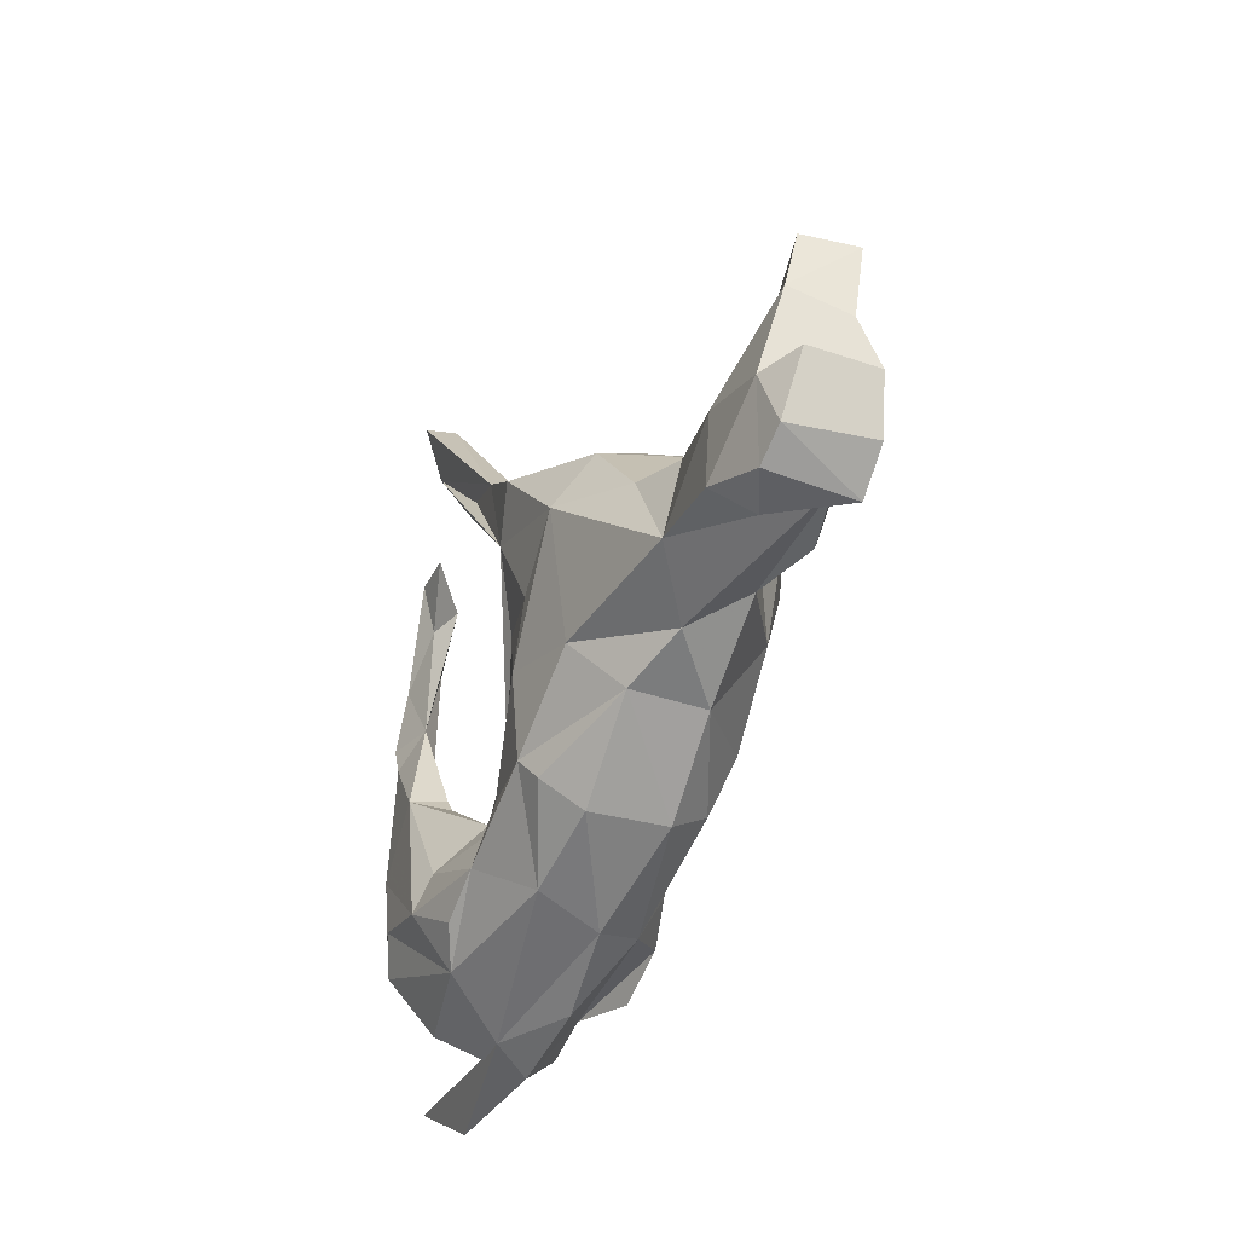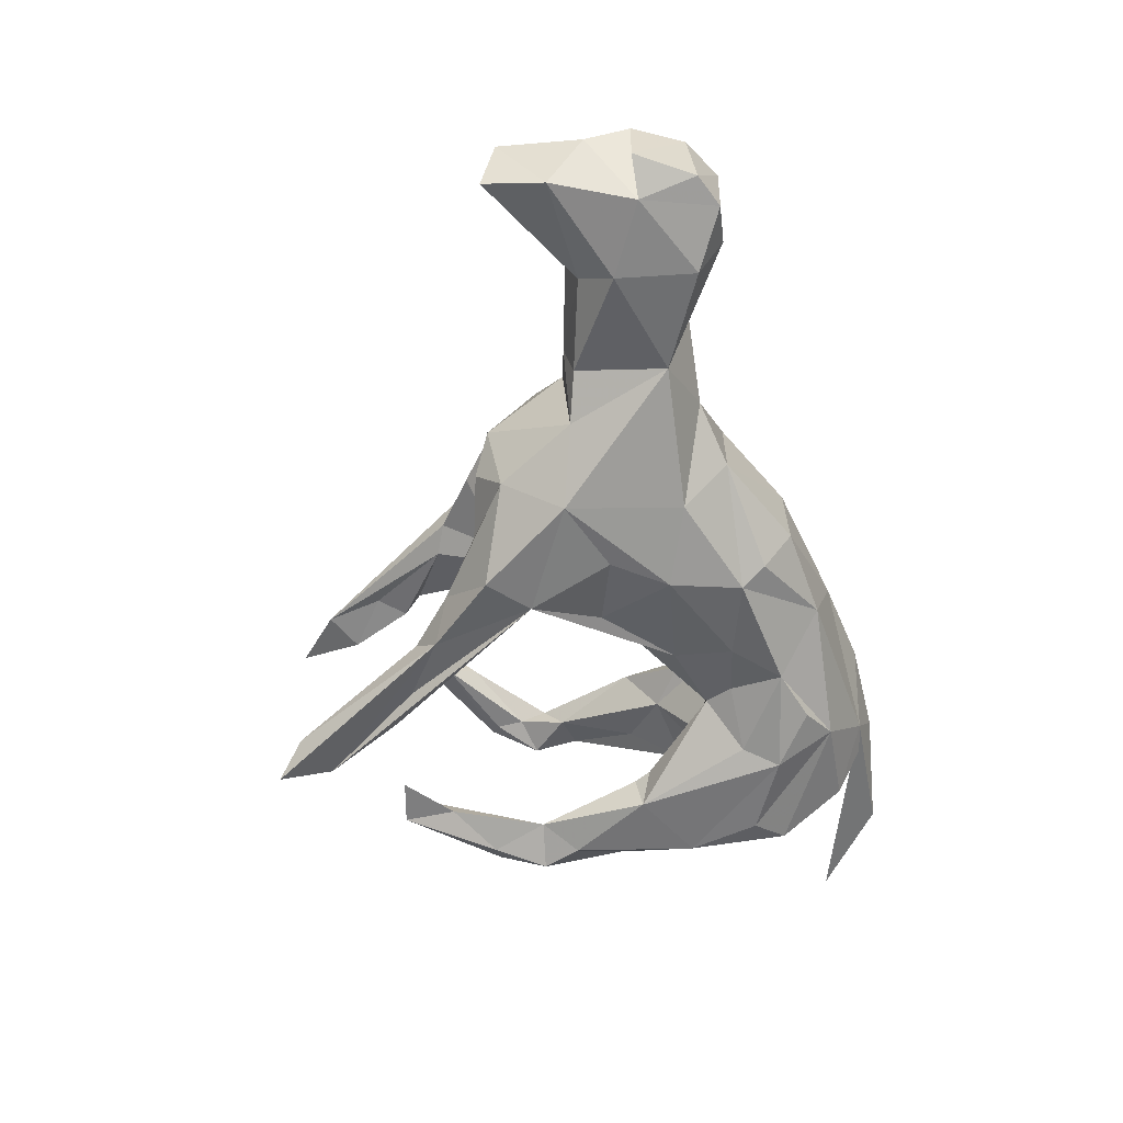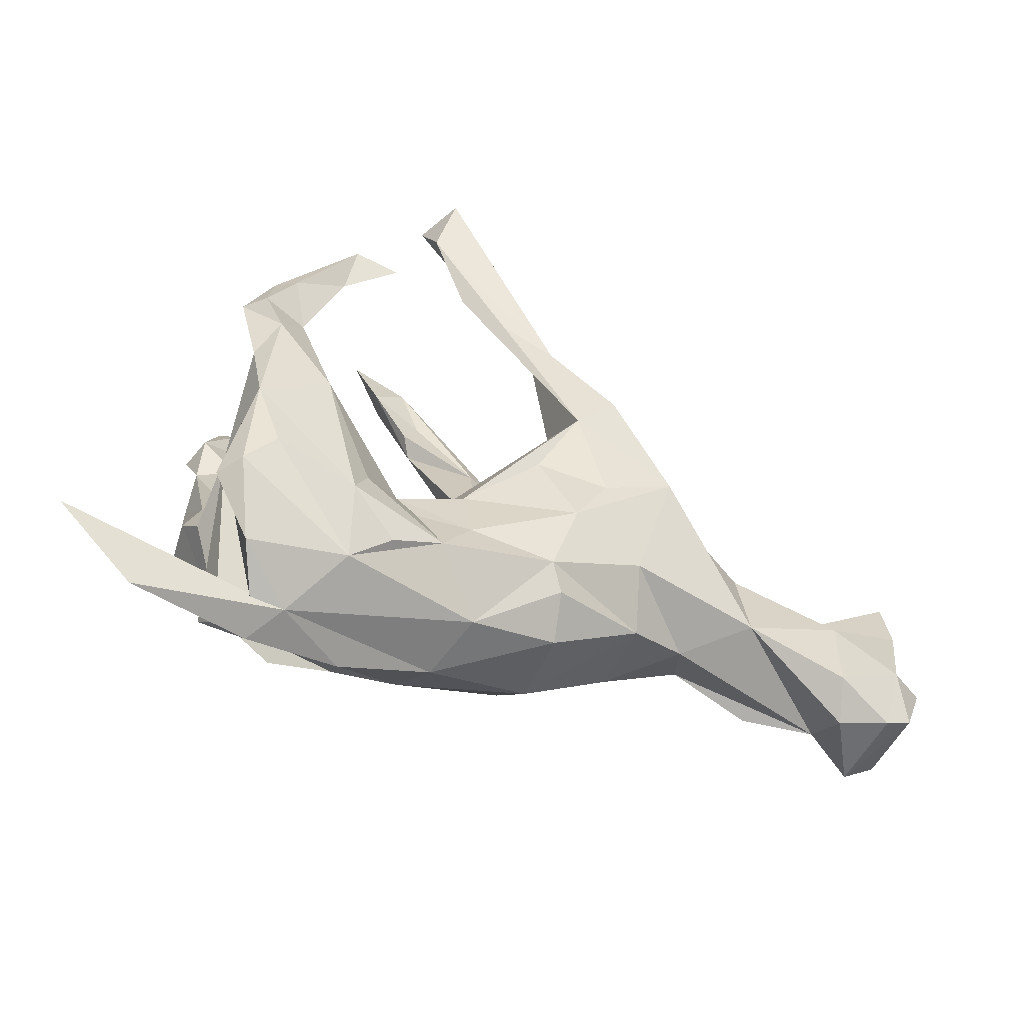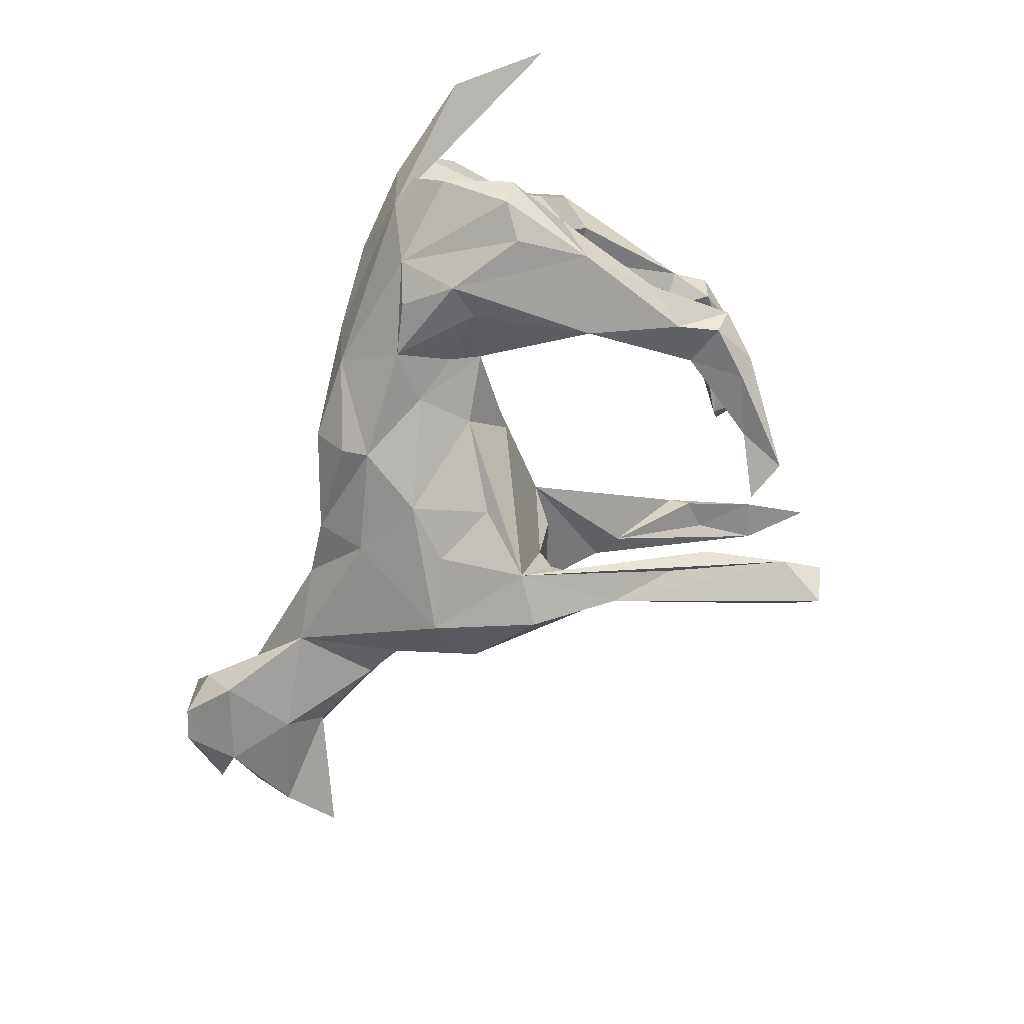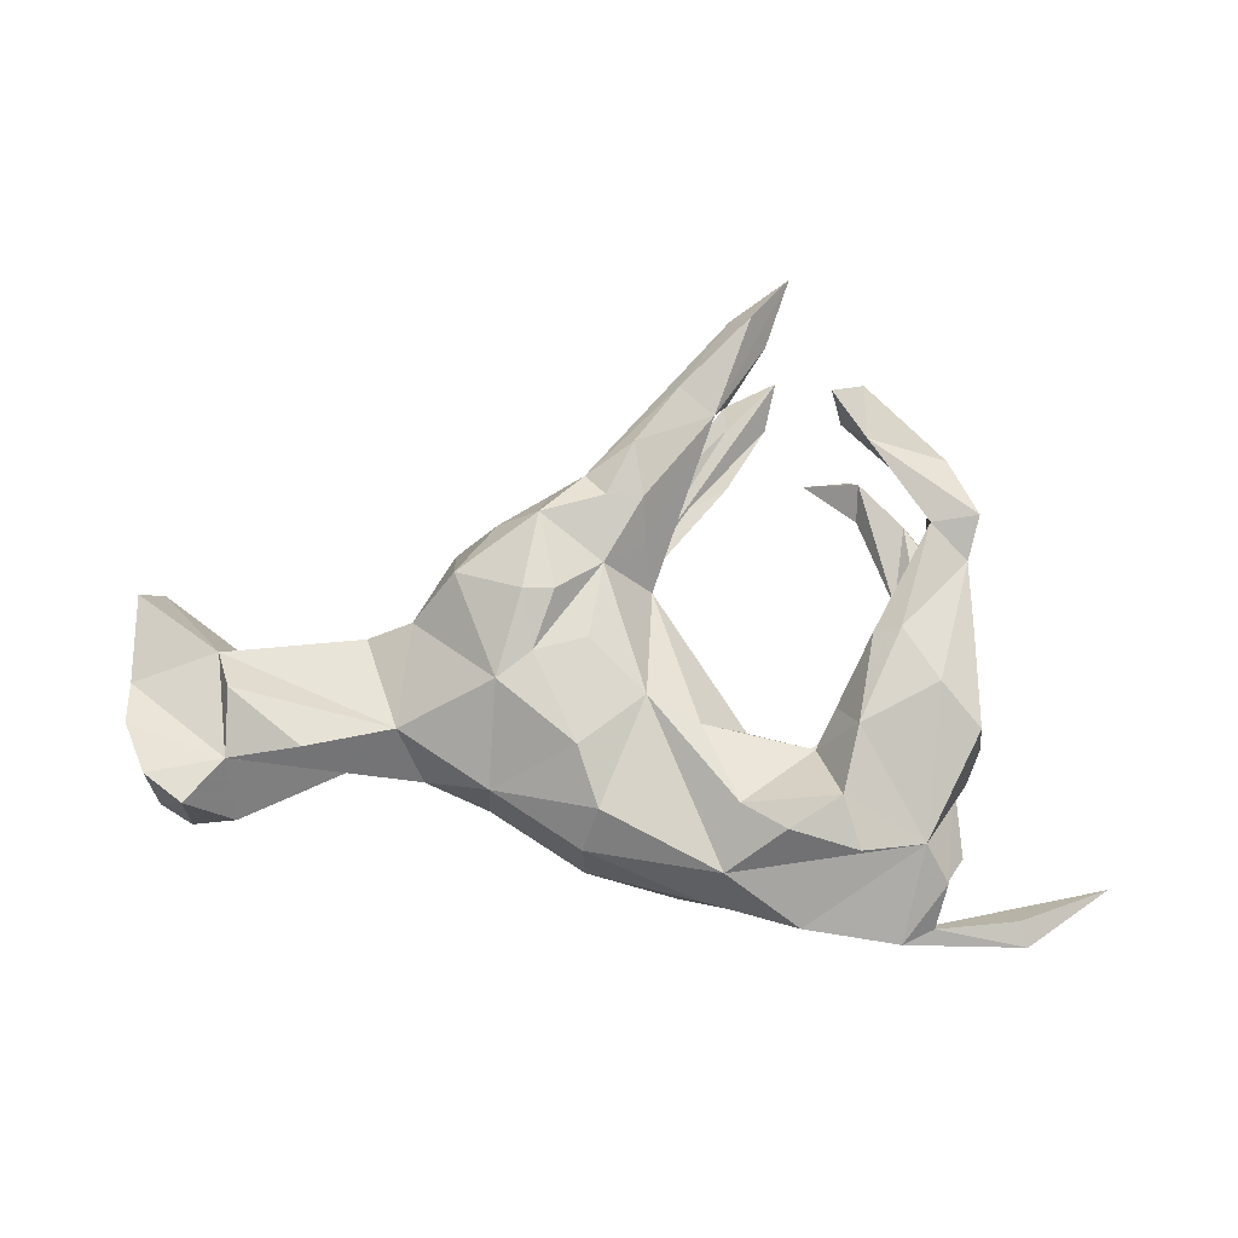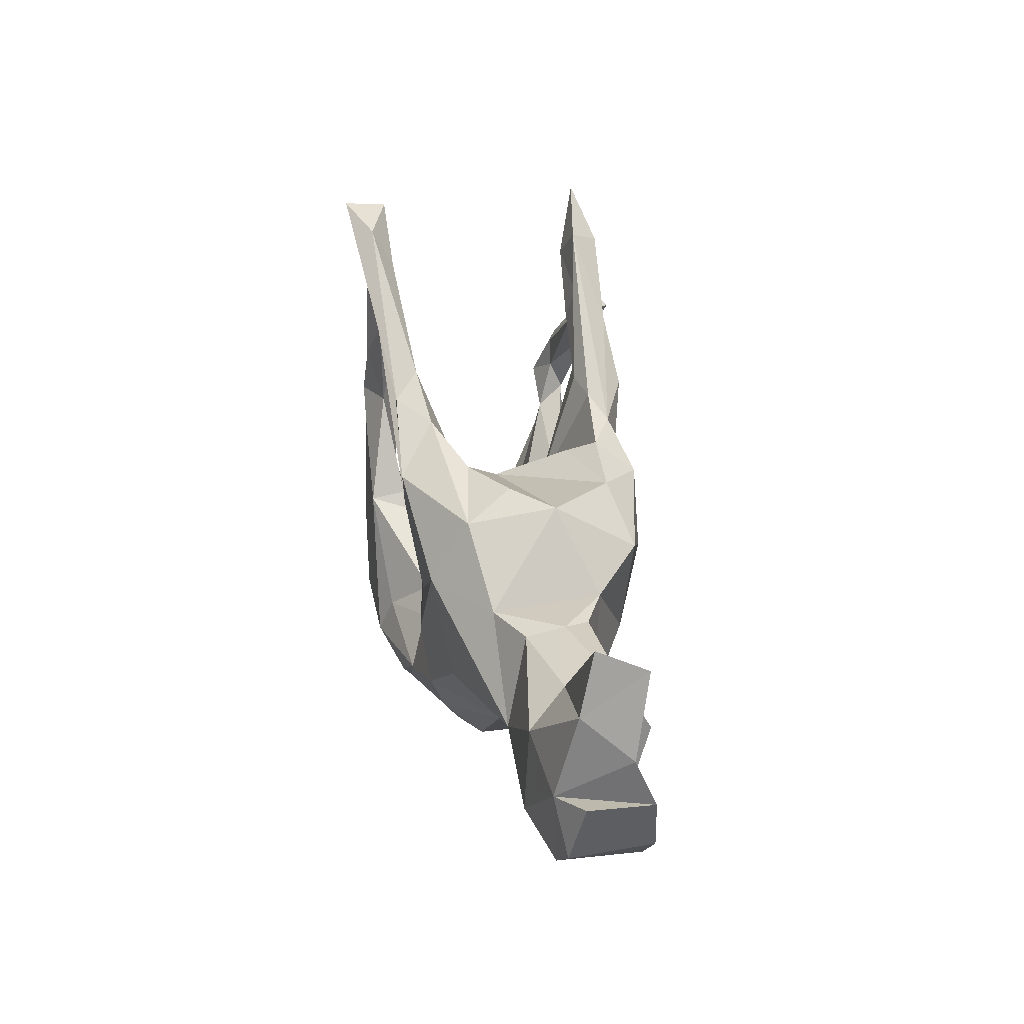
<metadata>
{"format":"obj","ext":"obj","renderer":"f3d","projection":"perspective","resolution":1024,"background":"white","views":[{"elev":-41.2,"azim":-110.6,"up":"+Y"},{"elev":-57.2,"azim":-83.0,"up":"+Z"},{"elev":-52.6,"azim":156.3,"up":"+Y"},{"elev":-71.4,"azim":57.7,"up":"+Z"},{"elev":69.7,"azim":1.0,"up":"+Z"},{"elev":19.1,"azim":-102.0,"up":"+Y"}]}
</metadata>
<code>
v 0.7002 -0.3119 -0.03295
v 0.5691 -0.4101 -0.004997
v 0.5555 -0.3736 0.01104
v 0.3763 -0.4159 0.02506
v 0.337 -0.3927 -0.03306
v 0.3929 -0.3887 -0.03428
v 0.4249 -0.3925 0.03169
v 0.4398 -0.3375 0.08952
v 0.4749 -0.1262 -0.06883
v 0.4275 -0.3439 -0.1012
v 0.4936 -0.244 -0.125
v 0.4062 -0.2831 0.113
v 0.2248 -0.397 0.03794
v 0.4652 -0.2363 -0.1652
v 0.4836 -0.1243 0.1755
v 0.07665 -0.3555 0.02648
v 0.4773 -0.1719 0.04095
v 0.272 -0.3342 -0.1253
v 0.4202 -0.1869 -0.1835
v 0.2782 -0.2284 0.1782
v 0.3056 -0.3058 0.1531
v 0.494 -0.1286 0.08384
v 0.2901 -0.2372 -0.1825
v 0.1287 -0.2548 -0.1455
v 0.0463 -0.3285 -0.0742
v 0.2118 -0.2939 -0.1496
v 0.426 -0.1374 0.001704
v 0.3024 -0.1217 0.1881
v 0.466 -0.06392 0.08995
v 0.1079 -0.3286 0.09509
v 0.1993 -0.2759 0.1565
v 0.4238 -0.05651 0.1963
v 0.3543 -0.1208 -0.05506
v 0.1297 -0.2334 0.1434
v 0.461 -0.07049 -0.1807
v -0.06078 -0.203 -0.1434
v -0.07882 -0.2415 0.1253
v 0.245 -0.1367 0.09795
v 0.2607 -0.1385 -0.08605
v 0.1642 -0.1677 -0.1159
v 0.4748 0.05821 -0.1552
v 0.1955 -0.1231 -0.1026
v 0.2642 -0.1779 -0.1617
v 0.3491 0.00662 -0.1821
v 0.3475 -0.1066 0.007505
v 0.3268 -0.008958 -0.1204
v -0.01038 -0.06781 0.1448
v 0.2173 -0.1343 -0.05333
v 0.2753 -0.07544 0.1173
v 0.07576 -0.1758 -0.1303
v 0.07165 -0.106 0.1224
v 0.4502 0.04897 -0.1213
v 0.2251 -0.1382 0.05417
v 0.348 -0.02914 0.1063
v 0.4778 0.0246 0.1777
v 0.1453 -0.09661 0.04555
v 0.3273 0.02635 0.1748
v 0.4714 0.1395 0.1797
v 0.367 0.02633 0.2002
v 0.343 0.0182 -0.1232
v 0.4305 0.02847 0.1312
v 0.08439 -0.07712 -0.113
v 0.5044 0.1992 -0.1428
v -0.1025 -0.2896 0.06308
v 0.4426 0.1332 -0.1789
v -0.09981 -0.2933 -0.05894
v -0.03479 0.03684 -0.15
v -0.2457 -0.1974 0.06282
v -0.08465 -0.2437 -0.1212
v -0.09627 -0.0839 -0.1663
v 0.4142 0.193 0.2031
v 0.3986 0.1904 -0.1506
v 0.08977 -0.002045 -0.02954
v 0.474 0.1954 -0.1778
v 0.409 0.1576 0.1598
v -0.09832 0.01487 0.1645
v 0.4713 0.2145 0.1601
v -0.003249 0.1243 0.06309
v 0.4602 0.2761 -0.1559
v -0.2502 -0.1982 -0.05726
v -0.2234 -0.121 -0.1334
v -0.2366 -0.05035 0.1551
v 0.4138 0.2371 0.1814
v -0.351 -0.1637 -0.01953
v 0.4423 0.2972 0.1962
v 0.4877 0.2031 0.2119
v -0.1119 -0.1521 0.1581
v 0.4142 0.3206 -0.1259
v -0.1503 0.00995 -0.1693
v 0.4207 0.2829 0.1811
v -0.08418 0.1837 -0.02912
v -0.3896 -0.1055 0.07094
v -0.6478 -0.1542 0.06247
v 0.2823 0.3592 0.1884
v -0.4555 -0.1183 -0.08654
v -0.03662 0.1719 -0.001412
v 0.3394 0.3435 -0.1631
v -0.0788 0.1376 0.1568
v -0.1823 -0.007514 0.1618
v -0.6397 -0.2245 -0.03528
v 0.3184 0.3174 0.2308
v 0.3141 0.4028 0.236
v -0.529 -0.1425 0.09091
v 0.4261 0.2788 -0.1758
v -0.7063 -0.228 0.06957
v -0.1503 0.08177 0.1919
v 0.3288 0.4253 -0.1869
v -0.01444 0.1807 0.1228
v -0.7136 -0.224 -0.06657
v -0.1995 0.07967 0.1948
v -0.2703 0.07071 -0.176
v -0.619 -0.1809 -0.09531
v -0.765 -0.194 -0.06042
v -0.7681 -0.1821 0.07158
v 0.34 0.3968 -0.1255
v -0.0929 0.1473 -0.1899
v -0.7447 -0.1004 -0.07917
v -0.3719 0.06133 0.08408
v 0.2634 0.386 0.2538
v 0.08925 0.383 0.1649
v -0.305 0.1171 0.1593
v -0.07674 0.2389 0.1841
v -0.3778 0.04825 -0.09372
v -0.6232 -0.04931 -0.08883
v -0.07738 0.2034 -0.09635
v 0.2525 0.4162 -0.184
v -0.4446 0.04631 0.04669
v -0.02322 0.3295 0.1221
v -0.4543 0.03327 -0.05663
v -0.01728 0.3544 -0.1542
v -0.6719 0.019 0.05304
v -0.1781 0.2063 0.1907
v 0.1227 0.408 -0.179
v -0.01938 0.2393 0.177
v -0.1572 0.2144 -0.2037
v -0.04347 0.3152 -0.1934
v -0.6464 -0.05074 0.09614
v -0.1107 0.2787 0.1608
v -0.4631 0.04899 0.004789
v -0.1409 0.2368 0.08061
v -0.2431 0.2087 0.1258
v 0.1086 0.4105 0.1383
v -0.6008 0.009098 -0.02842
v -0.1842 0.233 -0.09679
v -0.1687 0.2568 0.1254
v -0.1033 0.2901 -0.1438
v -0.07426 0.3135 0.1351
v -0.2954 0.1722 -0.1183
v -0.0354 0.3211 0.1999
v -0.8065 -0.09713 -0.04381
v -0.2717 0.2197 -0.04476
v -0.8046 -0.09914 0.06174
v -0.3143 0.1959 0.02292
v 0.1693 0.512 0.1415
v -0.7771 0.0372 -0.04939
v 0.08099 0.4584 0.1482
v 0.03287 0.4201 0.1882
v 0.1216 0.5131 -0.17
v 0.1893 0.5305 -0.2072
v 0.1189 0.5728 -0.2051
v 0.2056 0.6028 -0.1707
v -0.8095 -0.02469 0.02701
v 0.2061 0.6201 0.1689
v 0.113 0.5534 0.1509
v 0.1685 0.6146 -0.2431
v -0.7786 0.1403 -0.02813
v 0.1449 0.5385 0.1987
v -0.8062 0.1143 0.0475
f 163 154 164
f 156 164 154
f 71 59 58
f 32 58 59
f 86 71 58
f 57 59 71
f 85 86 77
f 58 77 86
f 90 85 77
f 101 86 85
f 119 94 101
f 83 101 94
f 167 120 163
f 154 163 120
f 164 167 163
f 157 120 167
f 157 167 164
f 101 71 86
f 102 101 85
f 101 83 71
f 75 71 83
f 94 102 85
f 119 101 102
f 90 94 85
f 119 102 94
f 161 165 160
f 136 160 165
f 158 161 160
f 160 136 130
f 146 130 136
f 158 160 130
f 116 133 159
f 136 159 133
f 161 116 159
f 116 136 133
f 165 159 136
f 116 135 136
f 146 136 135
f 111 135 116
f 89 111 116
f 148 135 111
f 70 111 89
f 67 89 116
f 65 35 44
f 23 44 35
f 72 65 44
f 41 35 65
f 63 41 65
f 9 35 41
f 44 23 43
f 24 43 23
f 42 44 43
f 19 23 35
f 26 24 23
f 40 43 24
f 18 23 19
f 14 19 35
f 14 18 19
f 26 23 18
f 10 18 14
f 11 14 35
f 91 141 140
f 145 140 141
f 96 91 140
f 153 141 91
f 78 96 140
f 78 91 96
f 113 105 114
f 93 114 105
f 150 113 114
f 109 105 113
f 145 78 140
f 137 93 103
f 92 103 93
f 84 92 93
f 95 84 93
f 68 92 84
f 73 91 78
f 80 68 84
f 82 92 68
f 56 78 51
f 47 51 78
f 73 78 56
f 38 53 56
f 48 56 53
f 51 38 56
f 45 53 38
f 54 45 38
f 48 53 45
f 27 45 54
f 49 54 38
f 64 16 30
f 13 30 16
f 37 64 30
f 66 16 64
f 54 29 27
f 17 27 29
f 61 29 54
f 29 22 17
f 12 17 22
f 12 30 13
f 5 13 16
f 4 12 13
f 31 30 12
f 9 27 17
f 9 17 12
f 15 12 22
f 8 9 12
f 42 73 56
f 33 45 27
f 134 98 108
f 78 108 98
f 110 82 99
f 87 99 82
f 106 99 98
f 76 98 99
f 110 99 106
f 87 76 99
f 47 98 76
f 83 94 90
f 77 83 90
f 68 87 82
f 47 76 87
f 164 128 147
f 78 147 128
f 138 164 147
f 156 128 164
f 132 106 98
f 132 110 106
f 121 82 110
f 132 121 110
f 118 82 121
f 92 82 118
f 153 118 121
f 120 134 108
f 122 98 134
f 132 98 122
f 149 122 134
f 138 132 122
f 141 121 132
f 142 154 120
f 128 142 120
f 156 154 142
f 149 134 120
f 157 149 120
f 138 122 149
f 157 138 149
f 145 132 138
f 147 145 138
f 78 145 147
f 141 132 145
f 153 121 141
f 164 138 157
f 142 128 156
f 57 71 75
f 77 75 83
f 37 47 87
f 75 54 57
f 49 57 54
f 61 54 75
f 58 61 75
f 77 58 75
f 29 61 58
f 28 59 57
f 34 51 47
f 29 58 55
f 32 55 58
f 49 28 57
f 38 28 49
f 120 108 78
f 128 120 78
f 5 7 3
f 2 3 7
f 1 5 3
f 9 7 5
f 100 93 105
f 127 92 118
f 47 78 98
f 37 87 68
f 64 37 68
f 80 64 68
f 30 47 37
f 34 47 30
f 31 34 30
f 38 51 34
f 20 38 34
f 44 42 46
f 39 46 42
f 60 44 46
f 40 42 43
f 24 25 36
f 69 36 25
f 50 24 36
f 18 25 24
f 50 40 24
f 50 42 40
f 11 35 9
f 52 9 41
f 26 18 24
f 12 21 31
f 20 31 21
f 137 103 92
f 131 93 137
f 131 137 92
f 123 118 153
f 152 114 93
f 150 114 152
f 162 152 93
f 32 12 15
f 20 21 12
f 28 20 12
f 32 28 12
f 38 20 28
f 34 31 20
f 55 32 15
f 59 28 32
f 29 55 15
f 22 29 15
f 5 25 18
f 11 10 14
f 5 18 10
f 9 10 11
f 165 161 159
f 80 66 64
f 69 66 80
f 48 42 56
f 62 73 42
f 33 48 45
f 25 16 66
f 5 16 25
f 69 25 66
f 39 48 33
f 9 33 27
f 4 13 5
f 9 6 10
f 5 10 6
f 5 6 9
f 2 4 5
f 8 7 9
f 1 2 5
f 7 4 2
f 2 1 3
f 39 42 48
f 112 100 109
f 105 109 100
f 117 112 109
f 95 100 112
f 124 95 112
f 117 124 112
f 129 95 124
f 125 91 116
f 73 116 91
f 144 91 125
f 93 100 95
f 81 84 95
f 81 80 84
f 151 148 153
f 123 153 148
f 91 151 153
f 144 148 151
f 62 116 73
f 117 109 113
f 118 123 139
f 129 139 123
f 127 118 139
f 143 139 129
f 124 143 129
f 131 139 143
f 117 113 150
f 117 150 152
f 144 151 91
f 111 123 148
f 166 143 155
f 124 155 143
f 162 117 152
f 131 143 166
f 168 131 166
f 155 117 162
f 168 155 162
f 124 117 155
f 8 4 7
f 12 4 8
f 111 81 95
f 36 80 81
f 36 69 80
f 67 116 62
f 62 42 50
f 70 62 50
f 60 9 52
f 63 52 41
f 33 46 39
f 60 46 33
f 33 9 60
f 72 60 52
f 116 161 158
f 125 130 146
f 116 158 130
f 125 116 130
f 146 135 148
f 144 146 148
f 144 125 146
f 72 74 65
f 63 65 74
f 104 74 72
f 79 74 104
f 70 50 36
f 88 52 63
f 79 88 63
f 72 52 88
f 72 44 60
f 67 62 70
f 81 70 36
f 79 63 74
f 115 72 88
f 89 67 70
f 107 88 79
f 107 79 104
f 111 70 81
f 97 104 72
f 97 72 115
f 131 168 162
f 166 155 168
f 93 131 162
f 127 131 92
f 127 139 131
f 95 123 111
f 97 115 126
f 107 126 115
f 88 107 115
f 129 123 95
f 107 97 126
f 104 97 107

</code>
